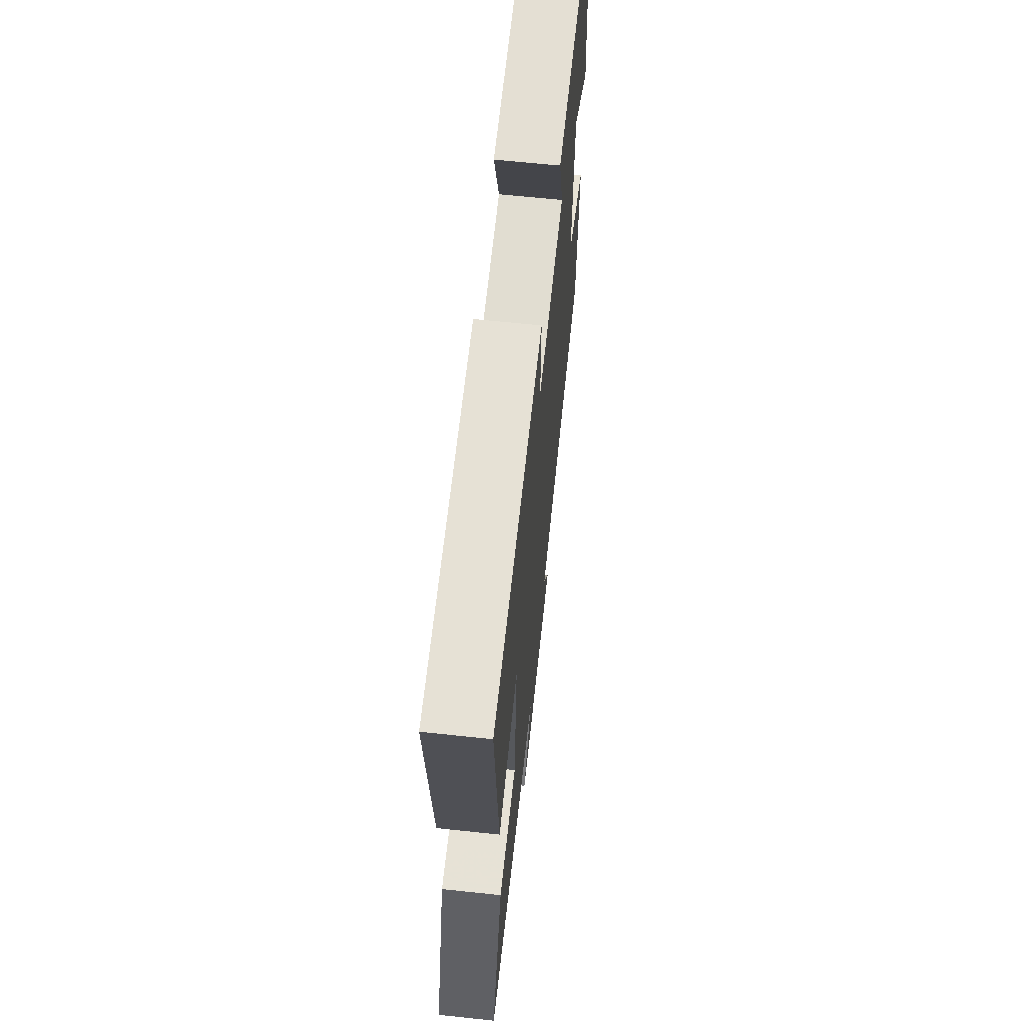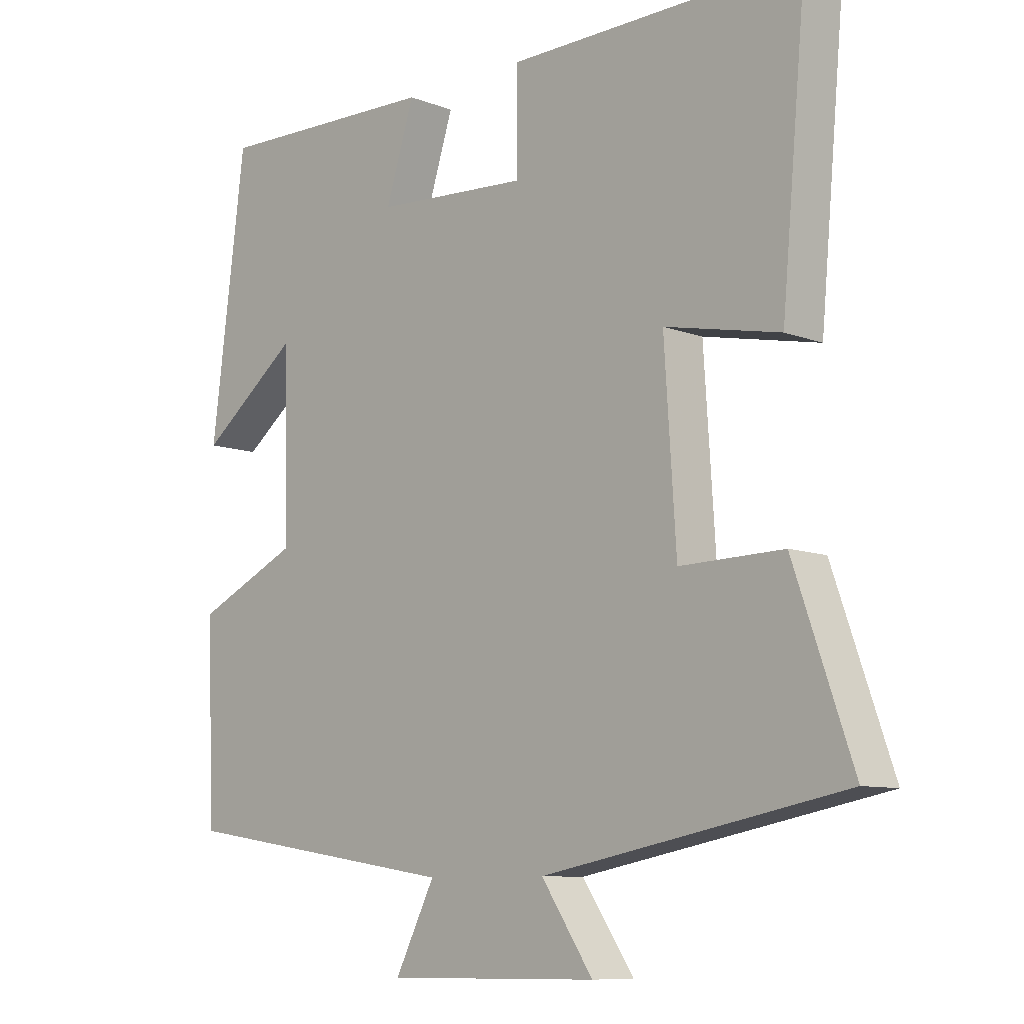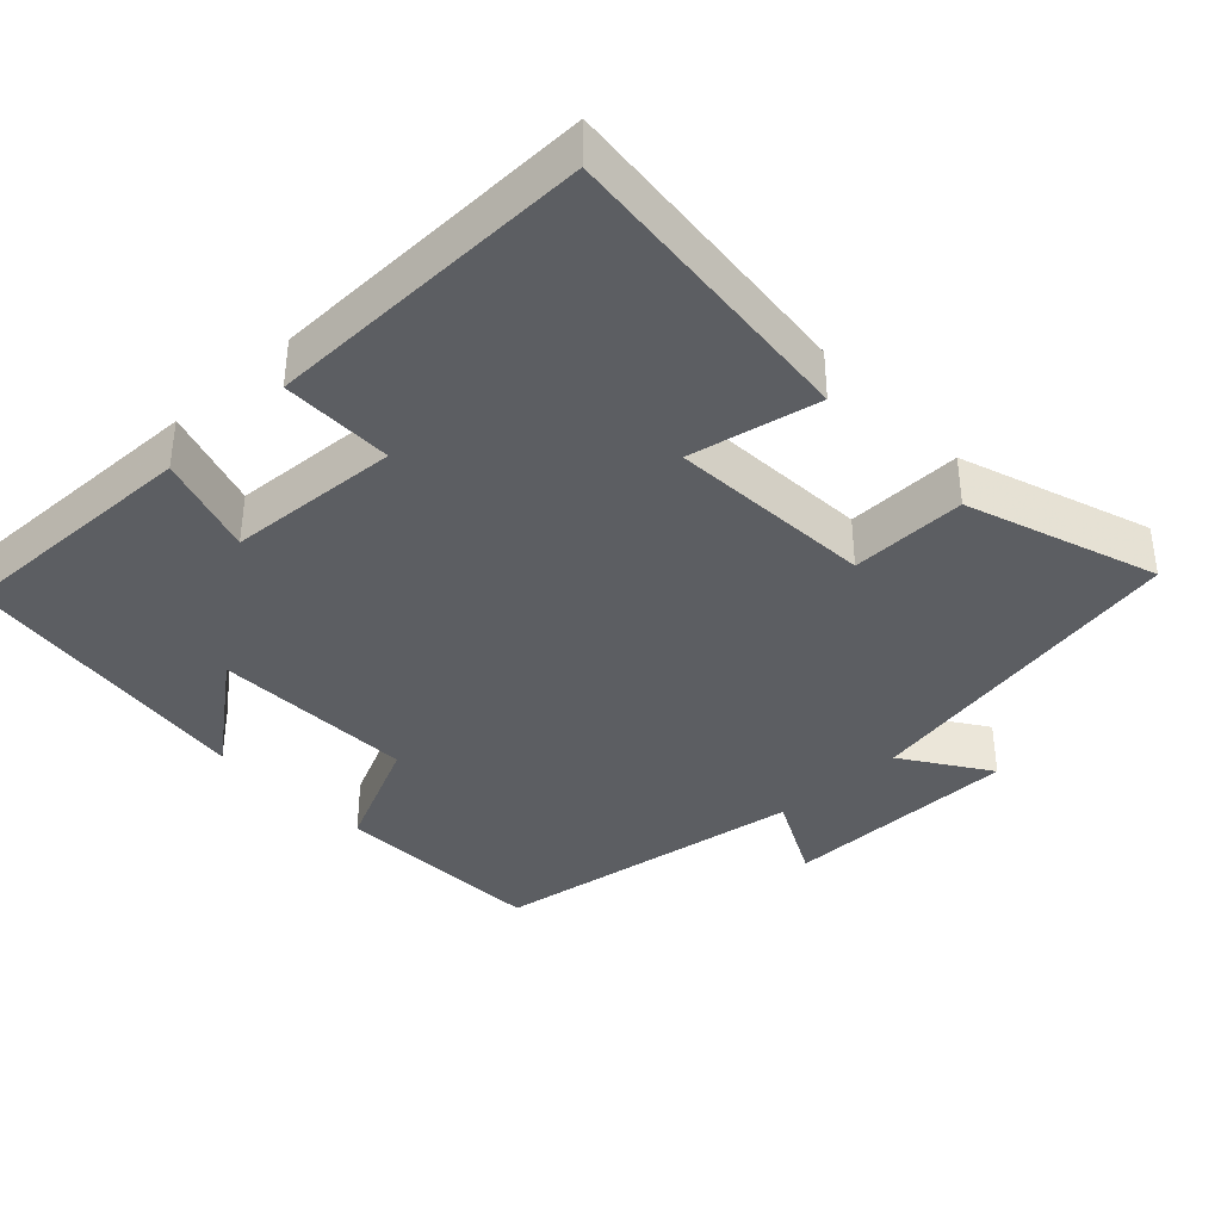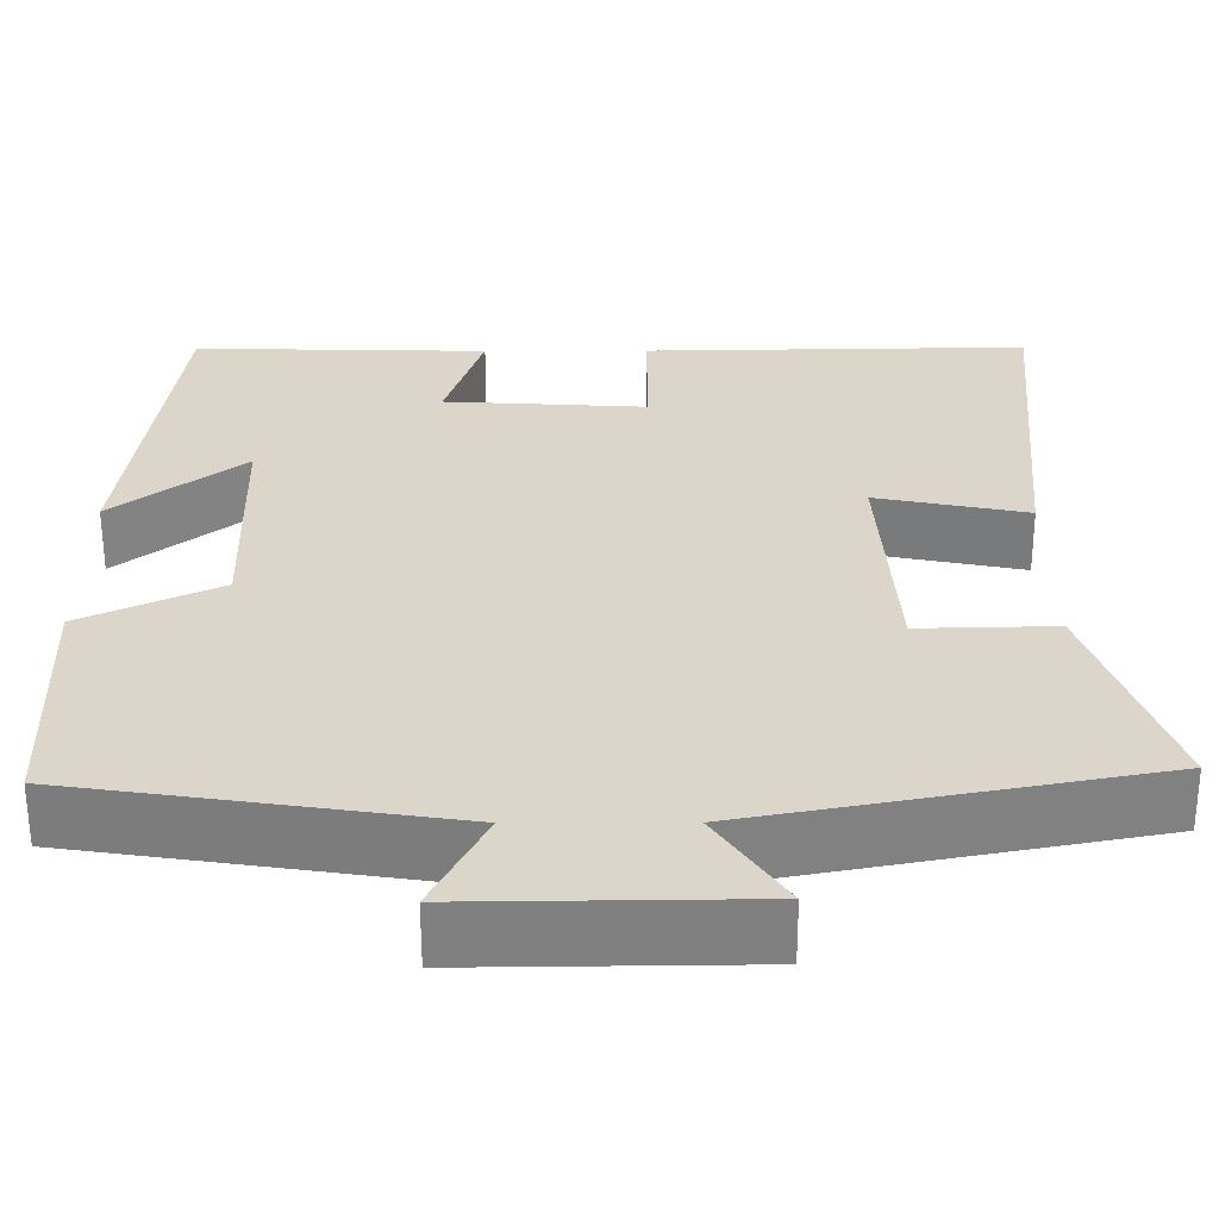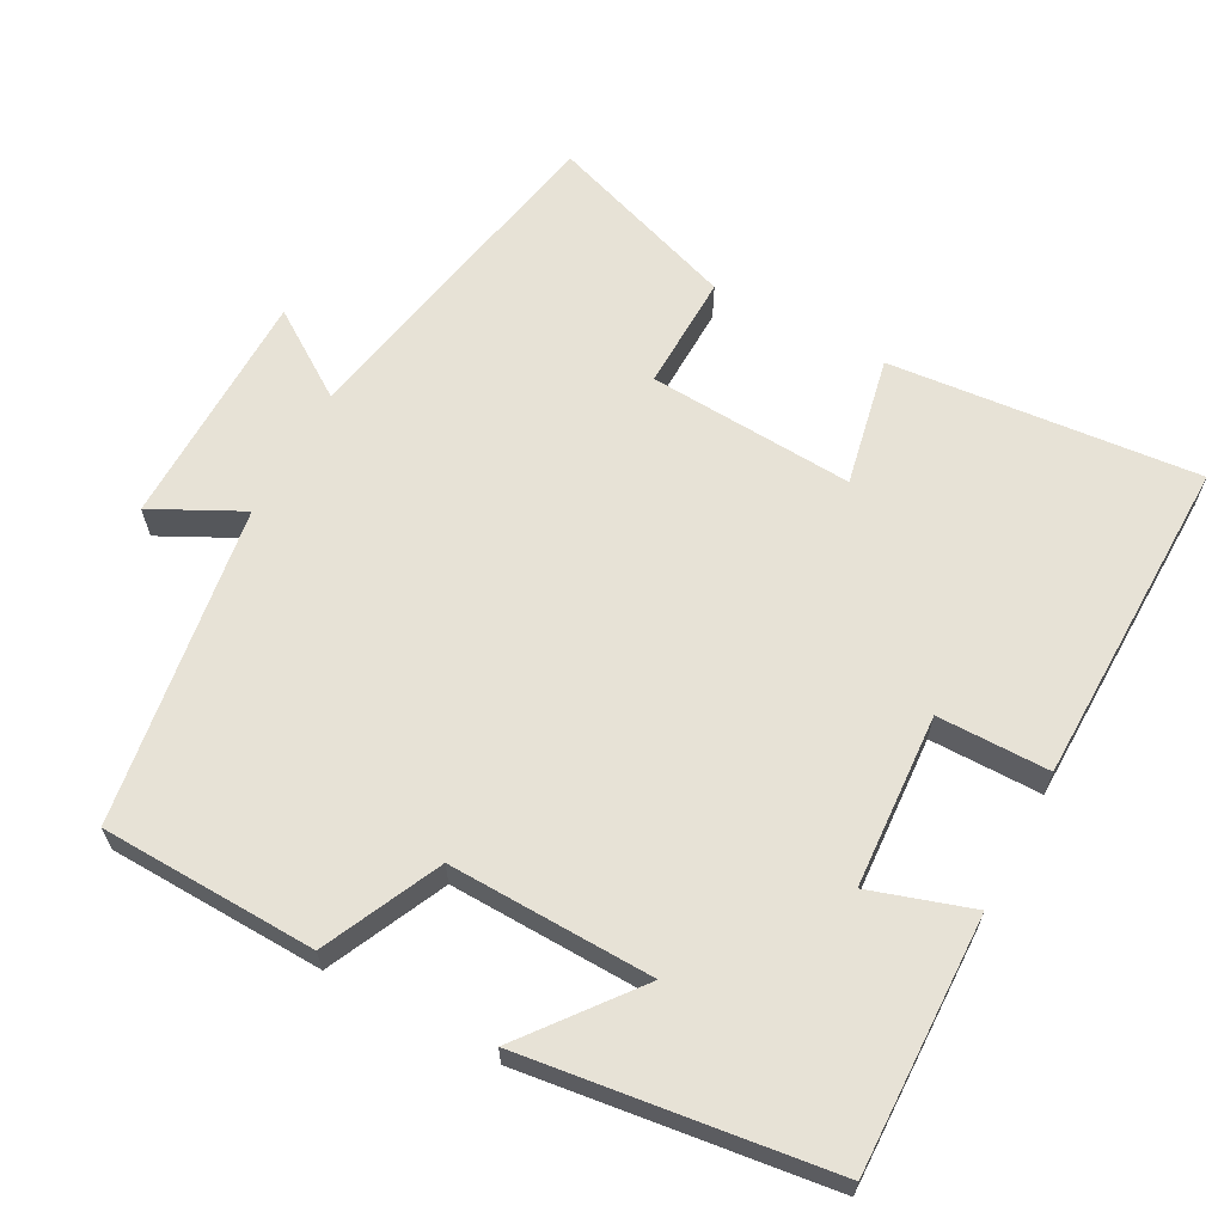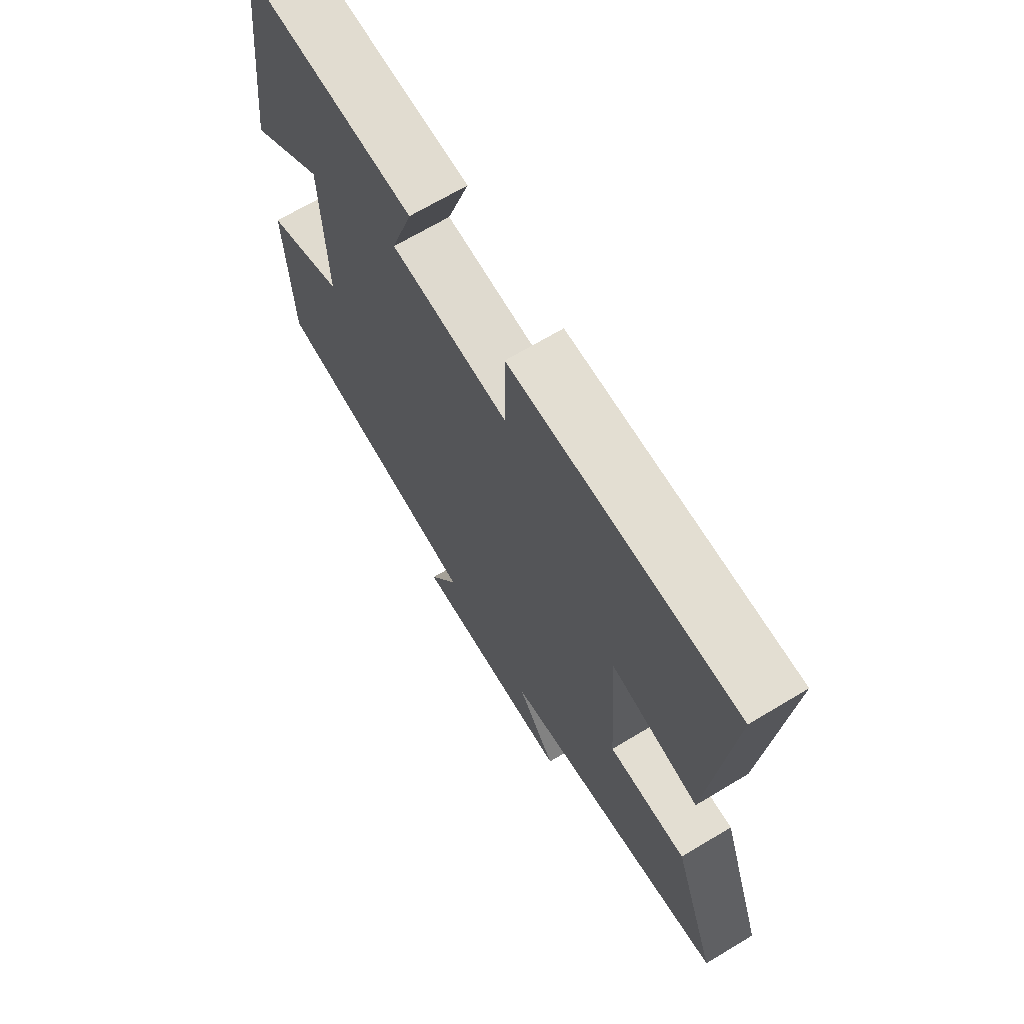
<metadata>
{"format":"obj","ext":"obj","renderer":"f3d","projection":"perspective","resolution":1024,"background":"white","views":[{"elev":65.3,"azim":96.1,"up":"+Z"},{"elev":-9.1,"azim":44.7,"up":"+Z"},{"elev":-37.6,"azim":43.2,"up":"+Y"},{"elev":-60.1,"azim":0.1,"up":"+Z"},{"elev":63.6,"azim":-61.8,"up":"+Y"},{"elev":68.4,"azim":59.0,"up":"+Z"}]}
</metadata>
<code>
v -0.447 0.07 0.508
v -0.103 0.07 0.5
v -0.147 0.07 0.362
v 0.089 0.07 0.348
v 0.089 0.07 0.5
v 0.538 0.07 0.508
v 0.5 0.07 0.088
v 0.324 0.07 0.124
v 0.342 0.07 -0.156
v 0.5 0.07 -0.152
v 0.59 0.07 -0.411
v 0.129 0.07 -0.5
v 0.208 0.07 -0.617
v -0.118 0.07 -0.621
v -0.057 0.07 -0.5
v -0.49 0.07 -0.434
v -0.5 0.07 -0.14
v -0.341 0.07 -0.065
v -0.349 0.07 0.213
v -0.5 0.07 0.094
v -0.447 0 0.508
v -0.103 0 0.5
v -0.147 0 0.362
v 0.089 0 0.348
v 0.089 0 0.5
v 0.538 0 0.508
v 0.5 0 0.088
v 0.324 0 0.124
v 0.342 0 -0.156
v 0.5 0 -0.152
v 0.59 0 -0.411
v 0.129 0 -0.5
v 0.208 0 -0.617
v -0.118 0 -0.621
v -0.057 0 -0.5
v -0.49 0 -0.434
v -0.5 0 -0.14
v -0.341 0 -0.065
v -0.349 0 0.213
v -0.5 0 0.094
f 19 20 1 2
f 18 19 2 3
f 15 16 17 18
f 15 18 3 4
f 12 13 14 15
f 12 15 4
f 9 10 11 12
f 8 9 12 4
f 6 7 8
f 4 5 6 8
f 22 21 40 39
f 23 22 39 38
f 38 37 36 35
f 24 23 38 35
f 35 34 33 32
f 24 35 32
f 32 31 30 29
f 24 32 29 28
f 28 27 26
f 28 26 25 24
f 1 21 22 2
f 2 22 23 3
f 3 23 24 4
f 4 24 25 5
f 5 25 26 6
f 6 26 27 7
f 7 27 28 8
f 8 28 29 9
f 9 29 30 10
f 10 30 31 11
f 11 31 32 12
f 12 32 33 13
f 13 33 34 14
f 14 34 35 15
f 15 35 36 16
f 16 36 37 17
f 17 37 38 18
f 18 38 39 19
f 19 39 40 20
f 20 40 21 1

</code>
